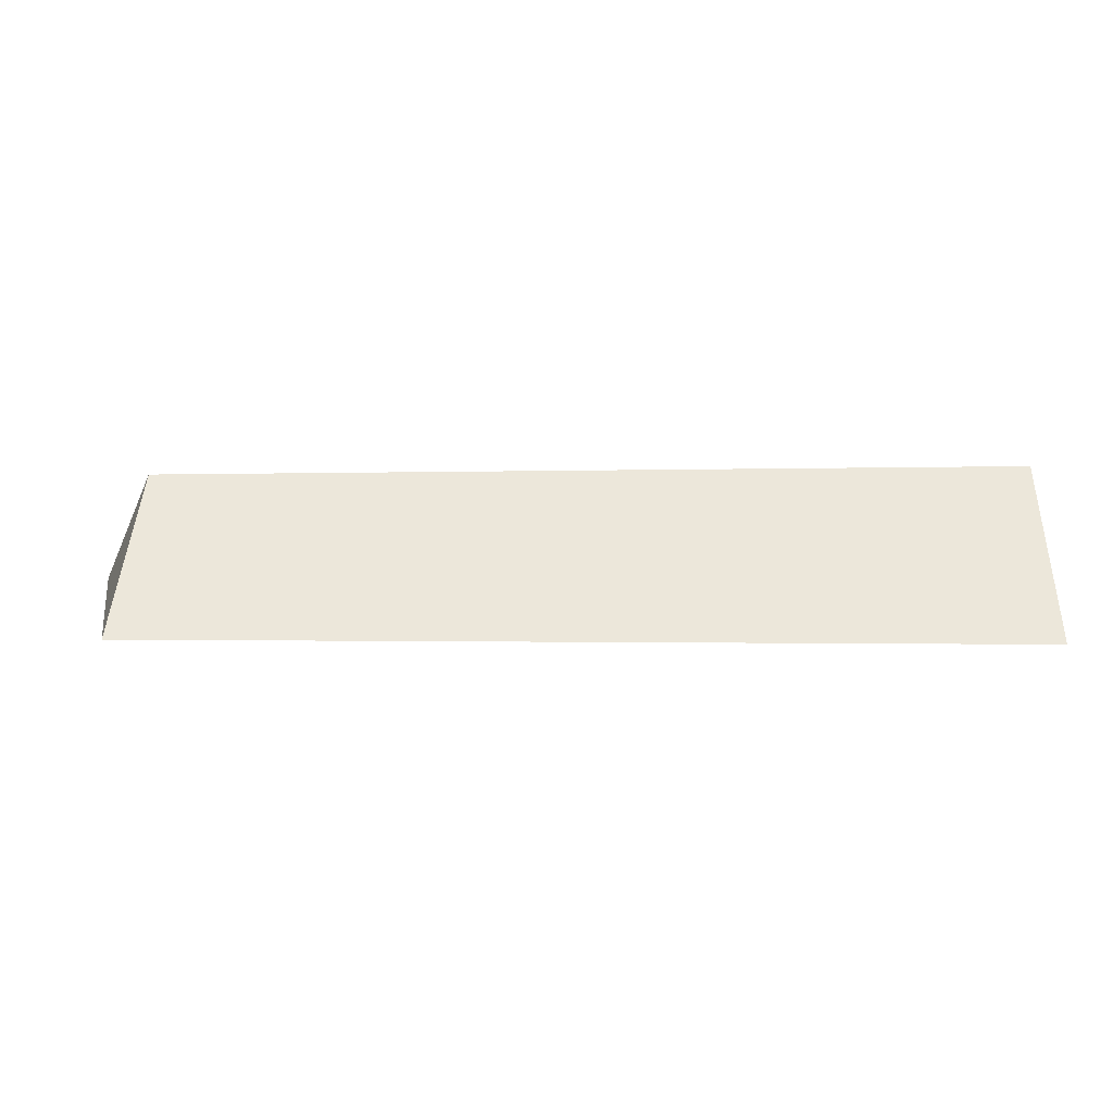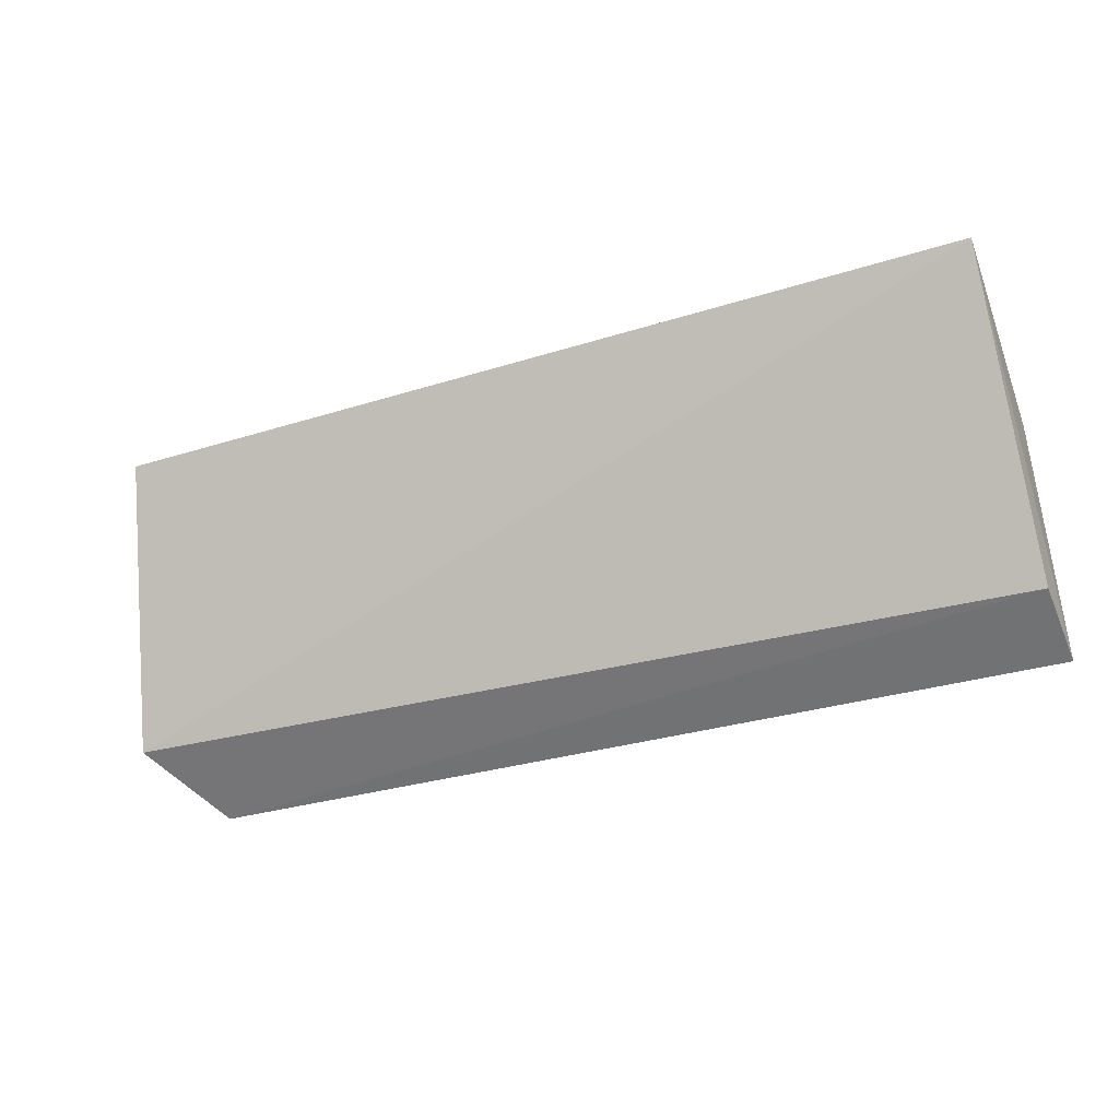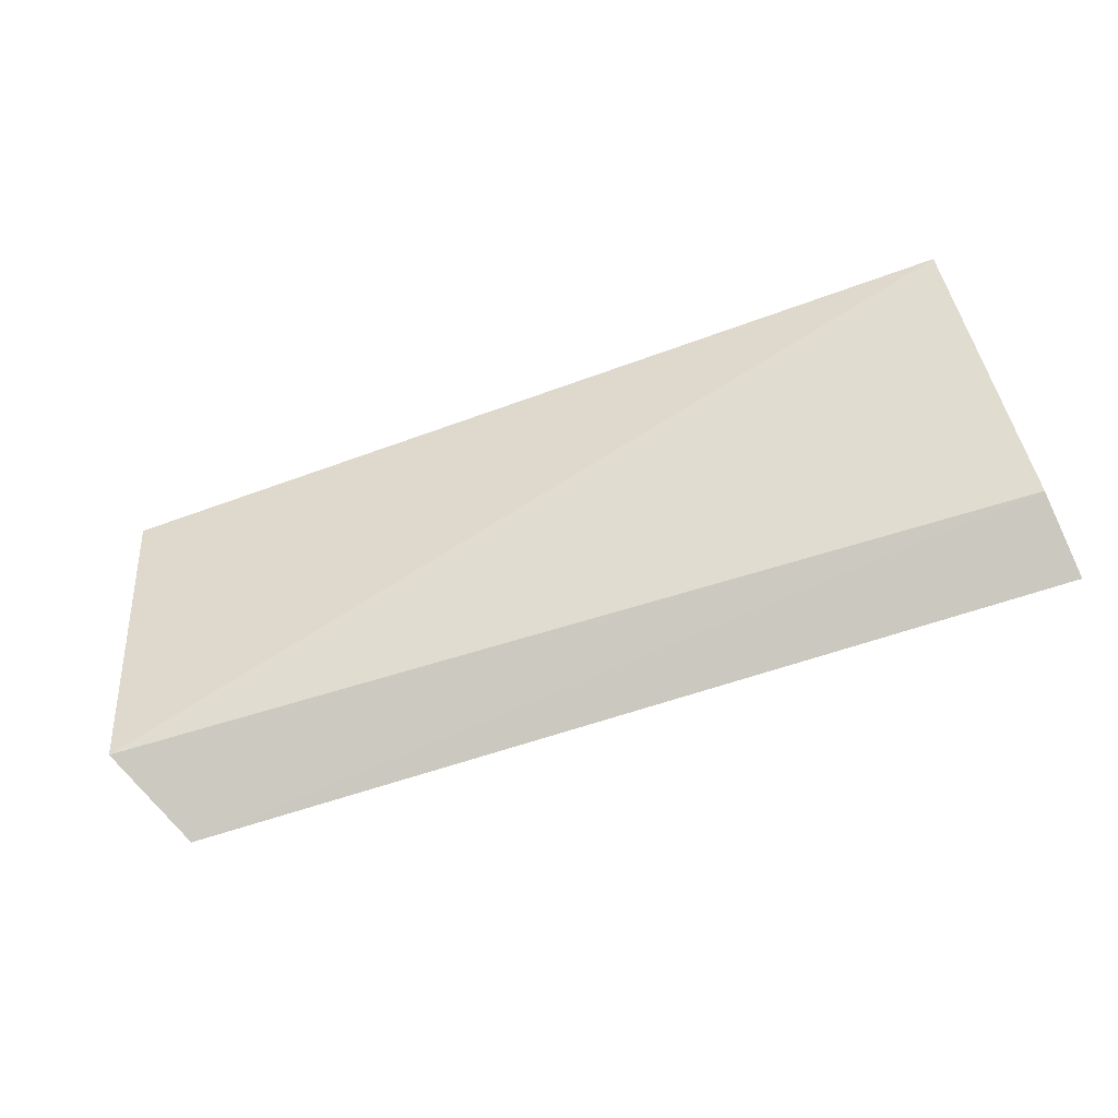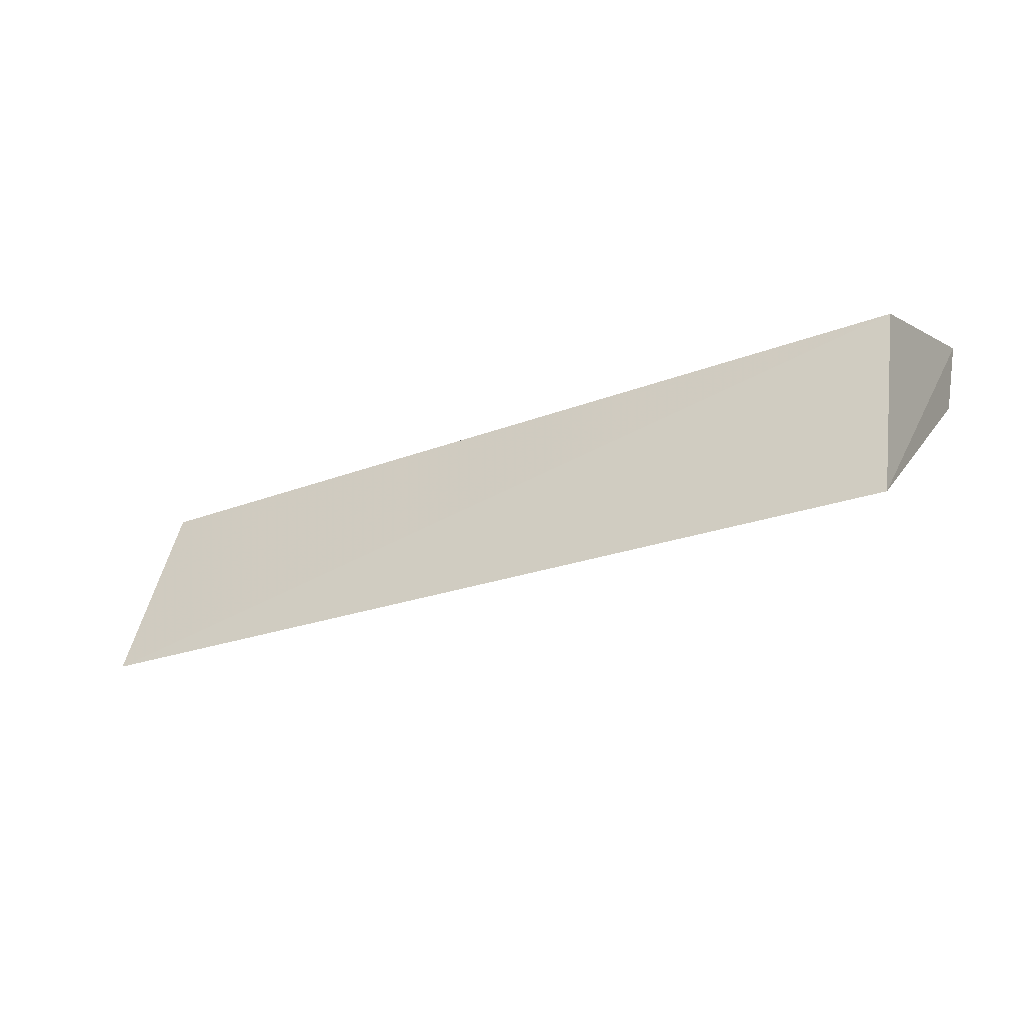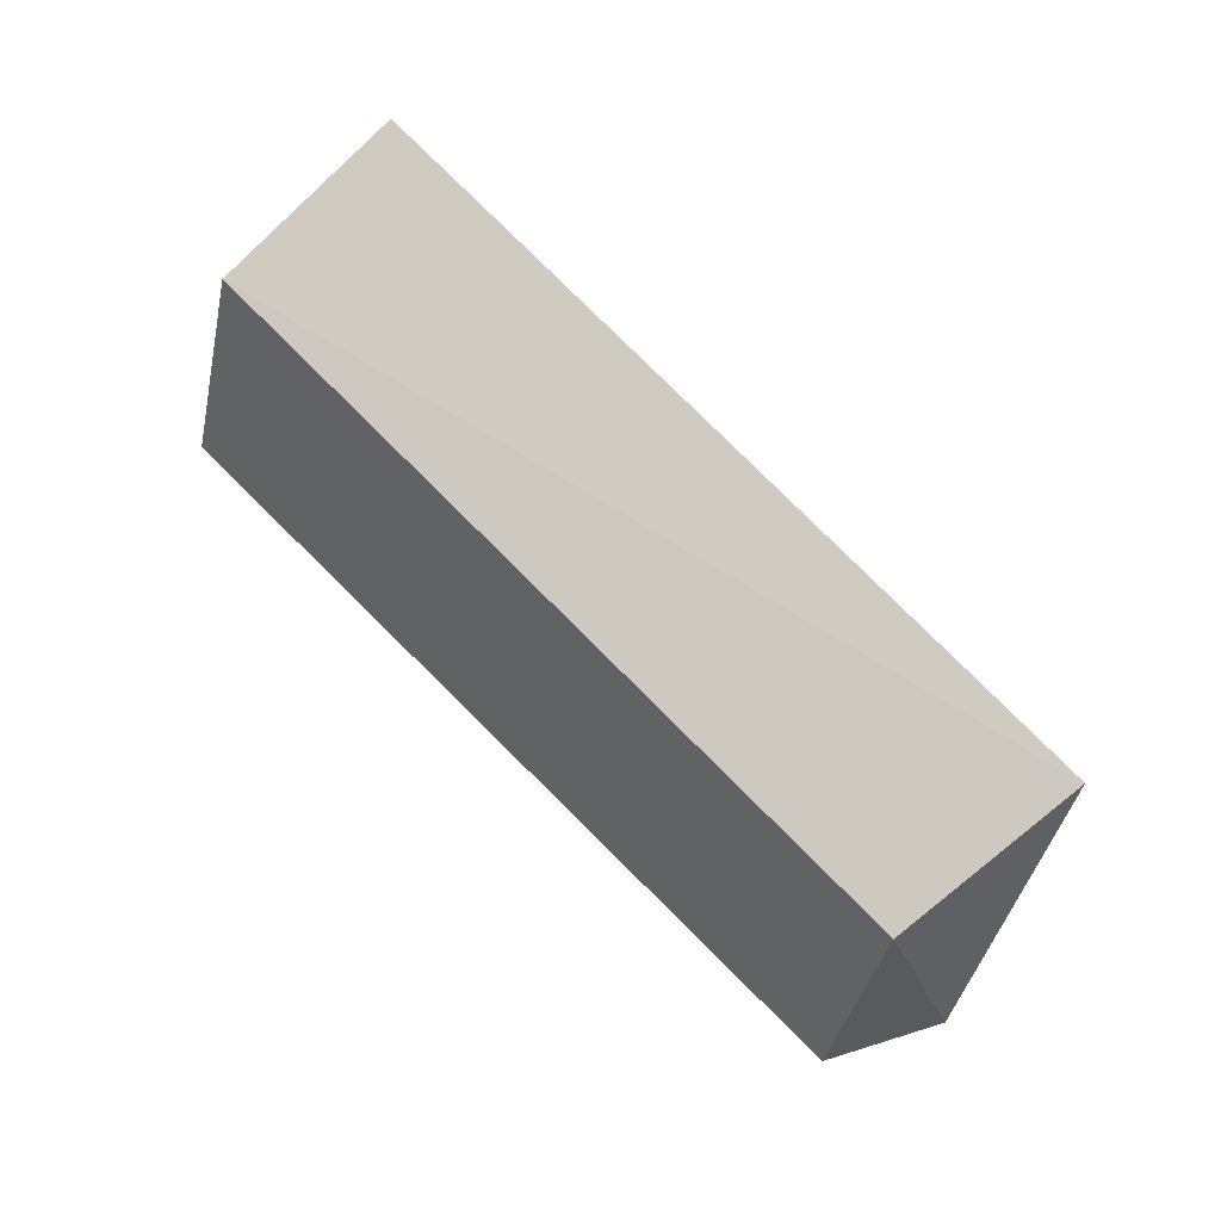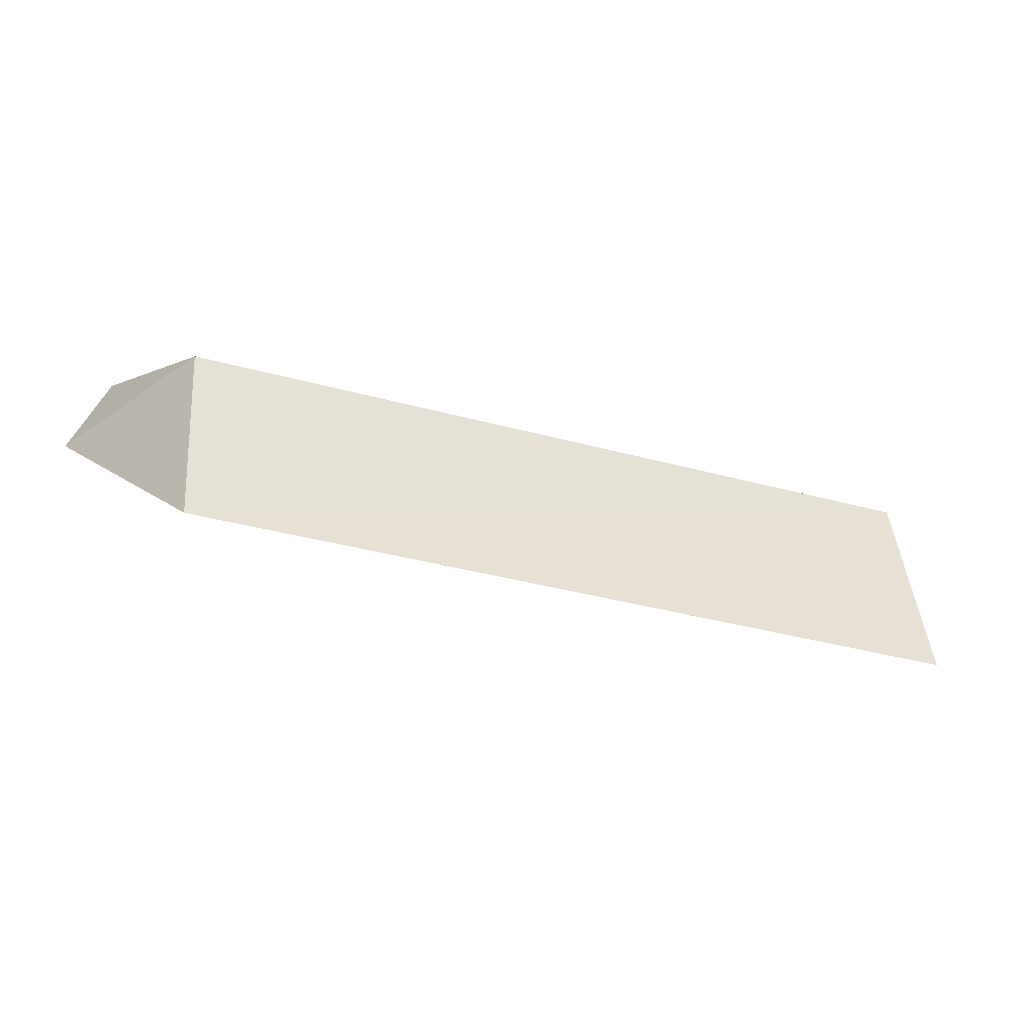
<metadata>
{"format":"obj","ext":"obj","renderer":"f3d","projection":"perspective","resolution":1024,"background":"white","views":[{"elev":-22.8,"azim":-3.2,"up":"+Y"},{"elev":-39.0,"azim":20.7,"up":"+Z"},{"elev":-76.6,"azim":19.5,"up":"+Z"},{"elev":-24.1,"azim":29.4,"up":"+Y"},{"elev":66.3,"azim":-131.9,"up":"+Z"},{"elev":-24.1,"azim":-30.5,"up":"+Y"}]}
</metadata>
<code>
v -0.06679 0.005249 -0.002643
v -0.06676 0.007875 -0.003378
v -0.07783 0.005148 -0.002827
v -0.07776 0.008398 -0.006357
v -0.06678 0.008839 -0.006311
v -0.0776 0.007566 -0.00357
v -0.07841 0.00715 -0.005933
v -0.06684 0.007787 -0.005969
f 1 2 3
f 5 2 1
f 6 3 2
f 6 5 4
f 6 2 5
f 7 1 3
f 7 6 4
f 7 3 6
f 8 5 1
f 8 1 7
f 8 7 4
f 8 4 5

</code>
